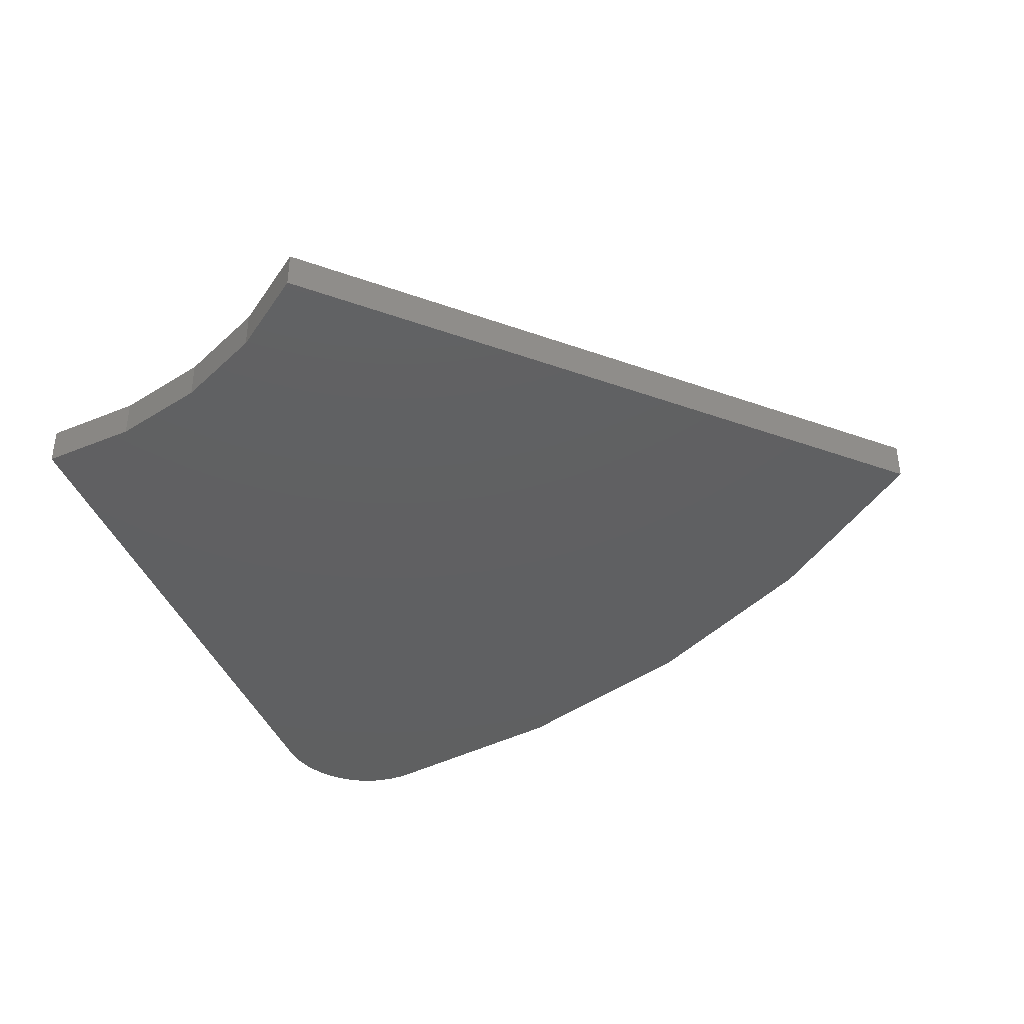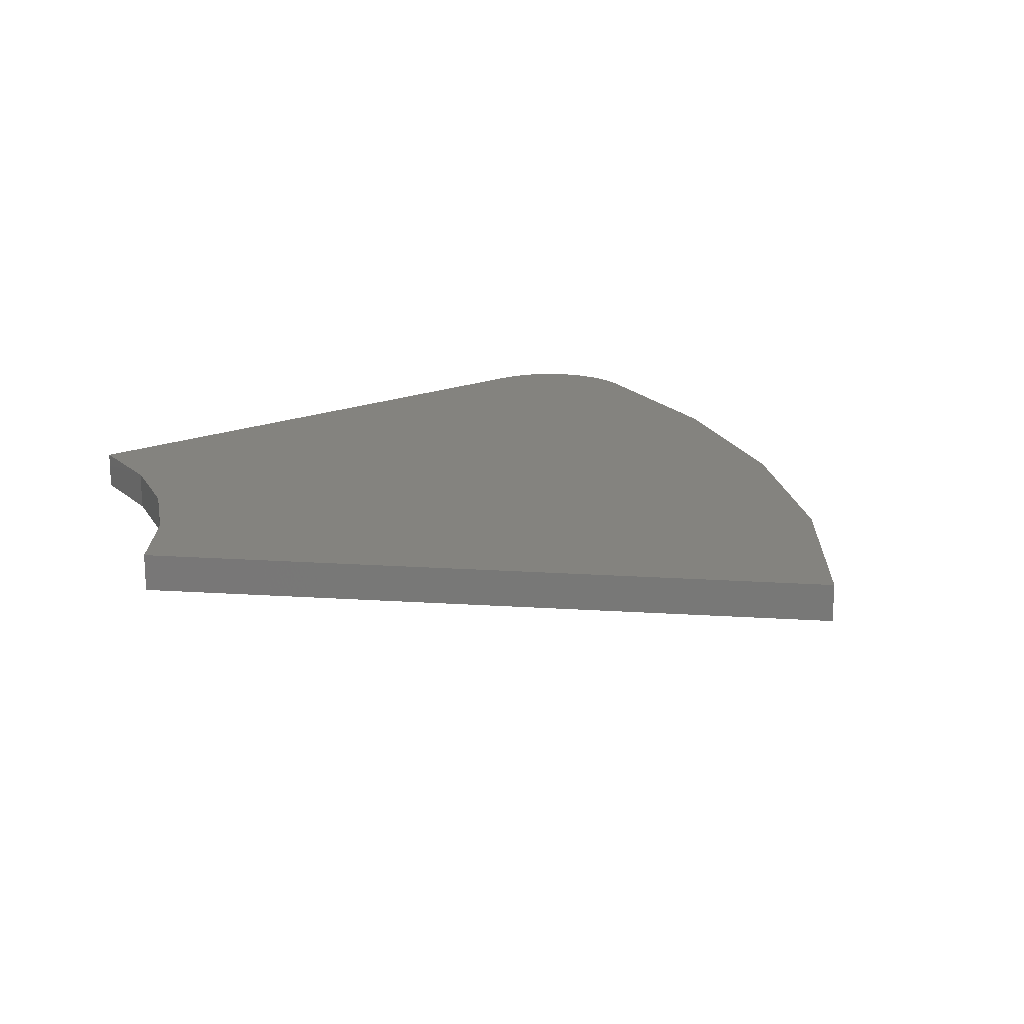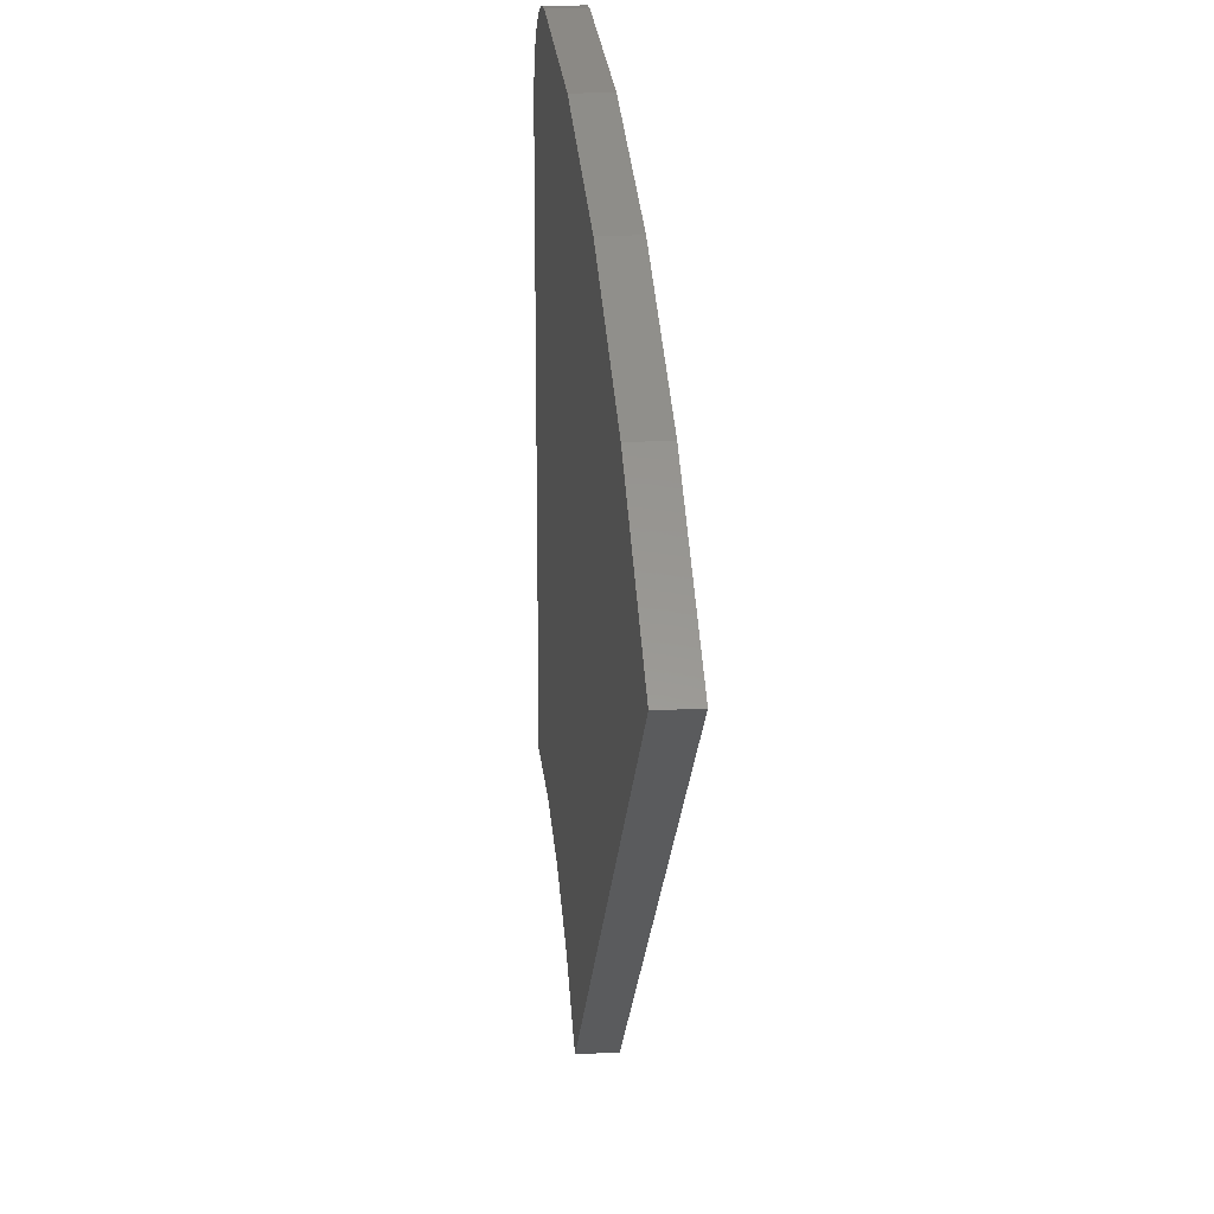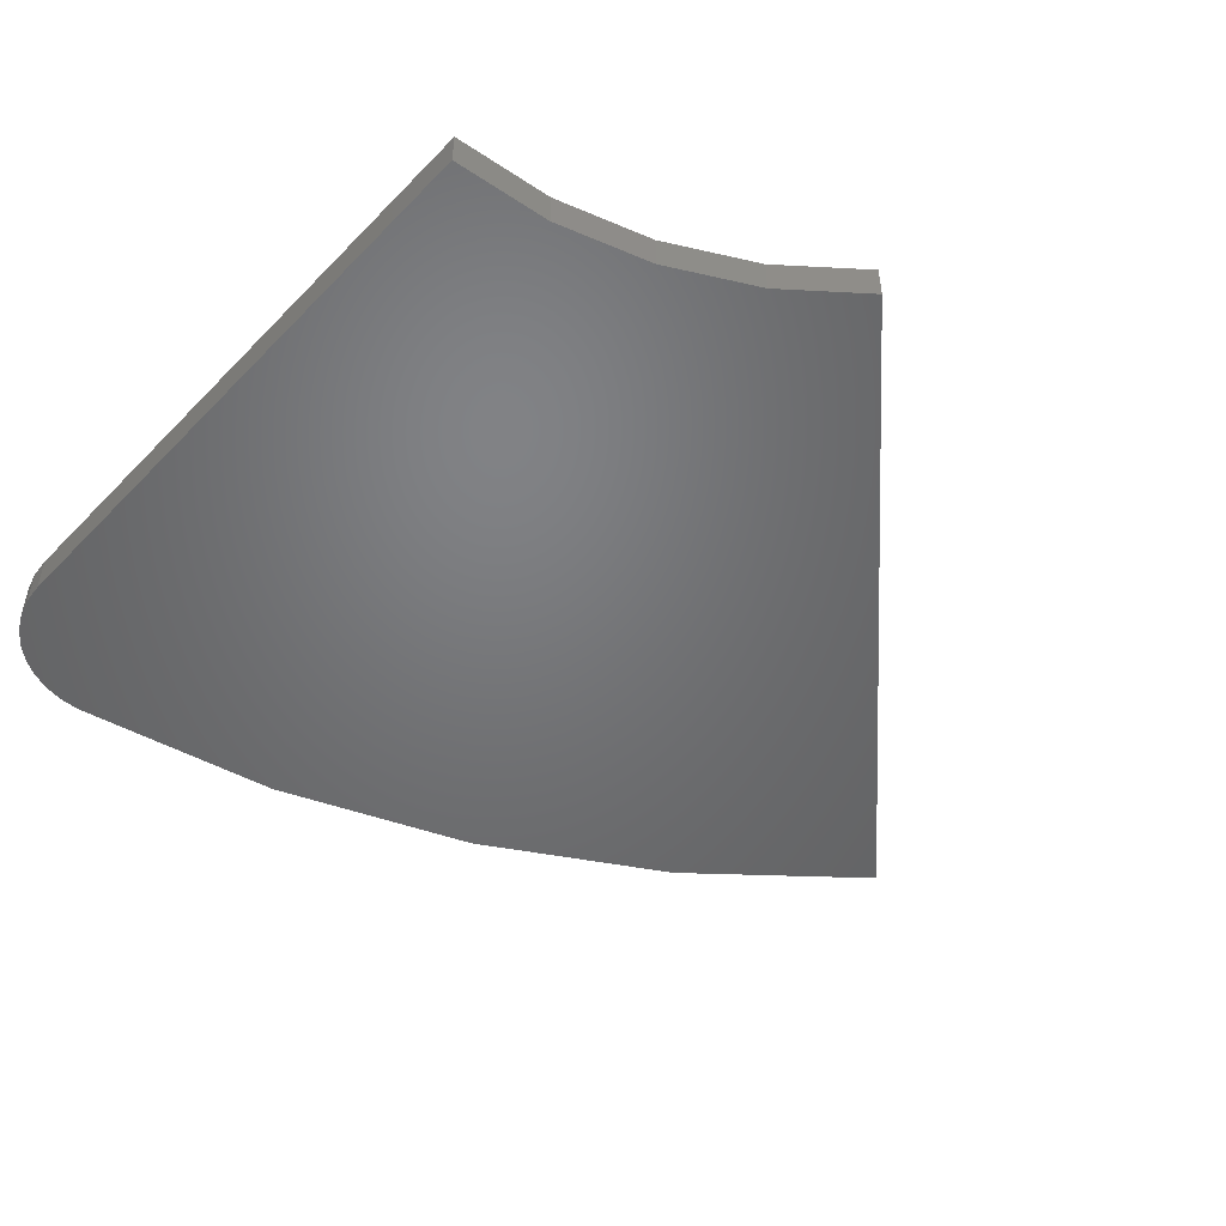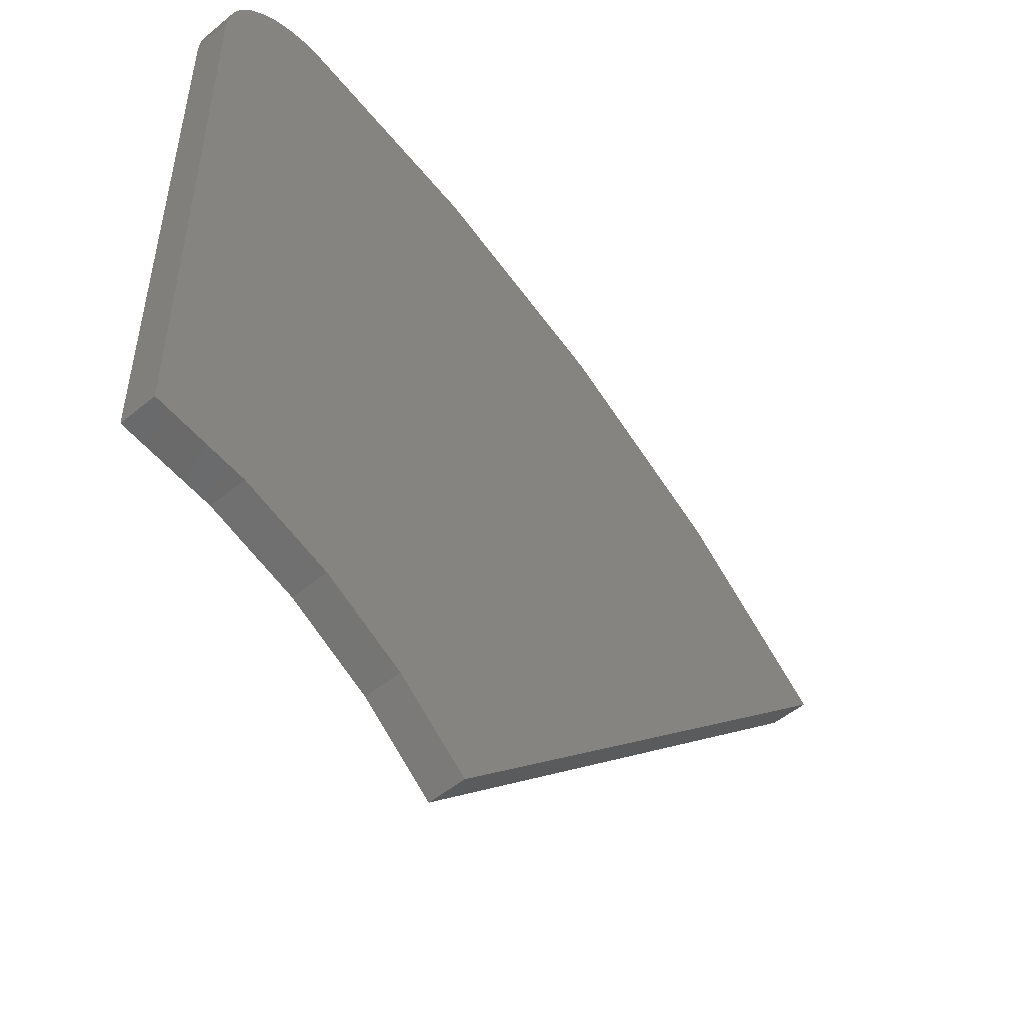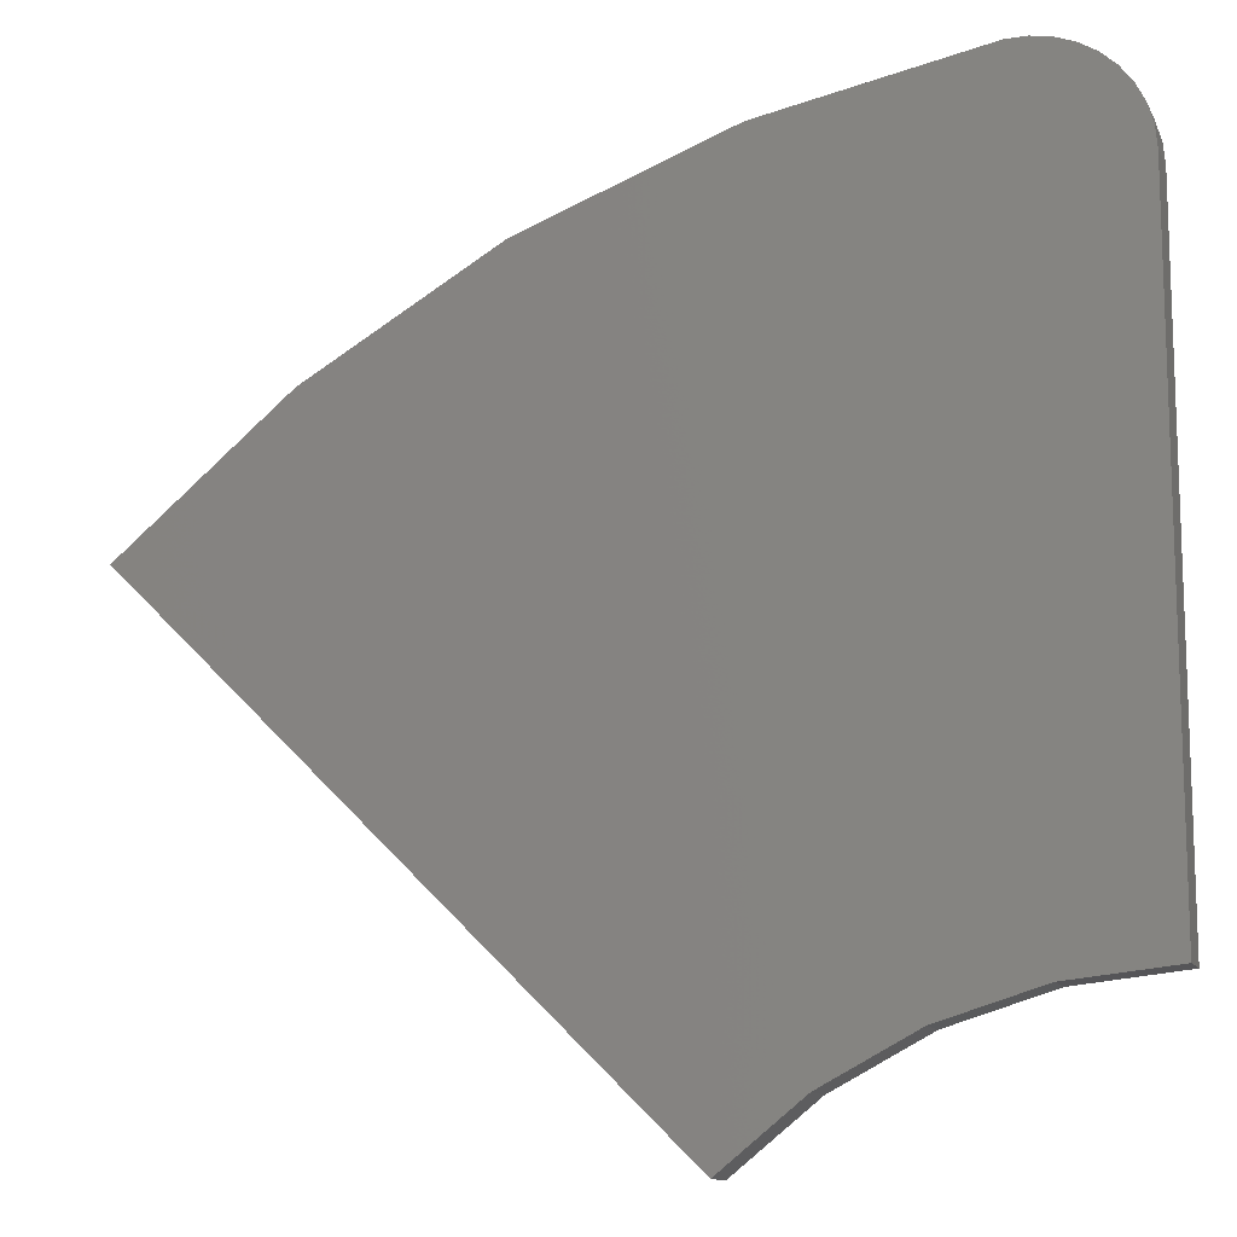
<metadata>
{"format":"stl","ext":"stl","renderer":"f3d","projection":"perspective","resolution":1024,"background":"white","views":[{"elev":-40.8,"azim":20.8,"up":"+Z"},{"elev":18.1,"azim":51.8,"up":"+Z"},{"elev":18.2,"azim":83.9,"up":"+Y"},{"elev":-50.1,"azim":-42.0,"up":"+Z"},{"elev":-51.8,"azim":-48.3,"up":"+Y"},{"elev":-12.5,"azim":-161.4,"up":"+Y"}]}
</metadata>
<code>
# stl→obj: 38 verts, 72 faces
v 0.07711 0.7512 0.02344
v 0.06546 0.7514 0.02344
v 0.05398 0.7494 0.02344
v 0.2027 0.7267 0.02344
v 0.04307 0.7453 0.02344
v 0.03311 0.7393 0.02344
v 0.02443 0.7315 0.02344
v 0.01736 0.7222 0.02344
v 0.3224 0.6816 0.02344
v 0.01212 0.7118 0.02344
v 0.008898 0.7007 0.02344
v 0.007812 0.6891 0.02344
v 0.5312 0.5352 0.02344
v 0.007812 0.3203 0.02344
v 0.06689 0.3141 0.02344
v 0.1237 0.2969 0.02344
v 0.1763 0.2693 0.02344
v 0.2227 0.2322 0.02344
v 0.433 0.6172 0.02344
v 0.05398 0.7494 0
v 0.06546 0.7514 0
v 0.07711 0.7512 0
v 0.2027 0.7267 0
v 0.3224 0.6816 0
v 0.01736 0.7222 0
v 0.02443 0.7315 0
v 0.03311 0.7393 0
v 0.04307 0.7453 0
v 0.007812 0.6891 0
v 0.008898 0.7007 0
v 0.01212 0.7118 0
v 0.5312 0.5352 0
v 0.2227 0.2322 0
v 0.1763 0.2693 0
v 0.1237 0.2969 0
v 0.06689 0.3141 0
v 0.007812 0.3203 0
v 0.433 0.6172 0
f 1 2 3
f 4 1 3
f 4 3 5
f 4 5 6
f 4 6 7
f 4 7 8
f 4 8 9
f 9 8 10
f 9 10 11
f 9 11 12
f 13 14 15
f 13 15 16
f 13 16 17
f 13 17 18
f 14 13 19
f 14 19 9
f 14 9 12
f 20 21 22
f 23 24 25
f 23 25 26
f 23 26 27
f 23 27 28
f 23 28 20
f 23 20 22
f 24 29 30
f 24 30 31
f 24 31 25
f 32 33 34
f 32 34 35
f 32 35 36
f 32 36 37
f 37 29 24
f 37 24 38
f 37 38 32
f 12 29 14
f 14 29 37
f 22 1 23
f 23 1 4
f 23 4 24
f 24 4 9
f 24 9 38
f 38 9 19
f 38 19 32
f 32 19 13
f 1 22 2
f 2 22 21
f 2 21 3
f 3 21 20
f 3 20 5
f 5 20 28
f 5 28 6
f 6 28 27
f 6 27 7
f 7 27 26
f 7 26 8
f 8 26 25
f 8 25 10
f 10 25 31
f 10 31 11
f 11 31 30
f 11 30 12
f 12 30 29
f 35 15 36
f 36 15 14
f 36 14 37
f 15 35 16
f 16 35 34
f 16 34 17
f 17 34 33
f 17 33 18
f 18 33 13
f 13 33 32

</code>
